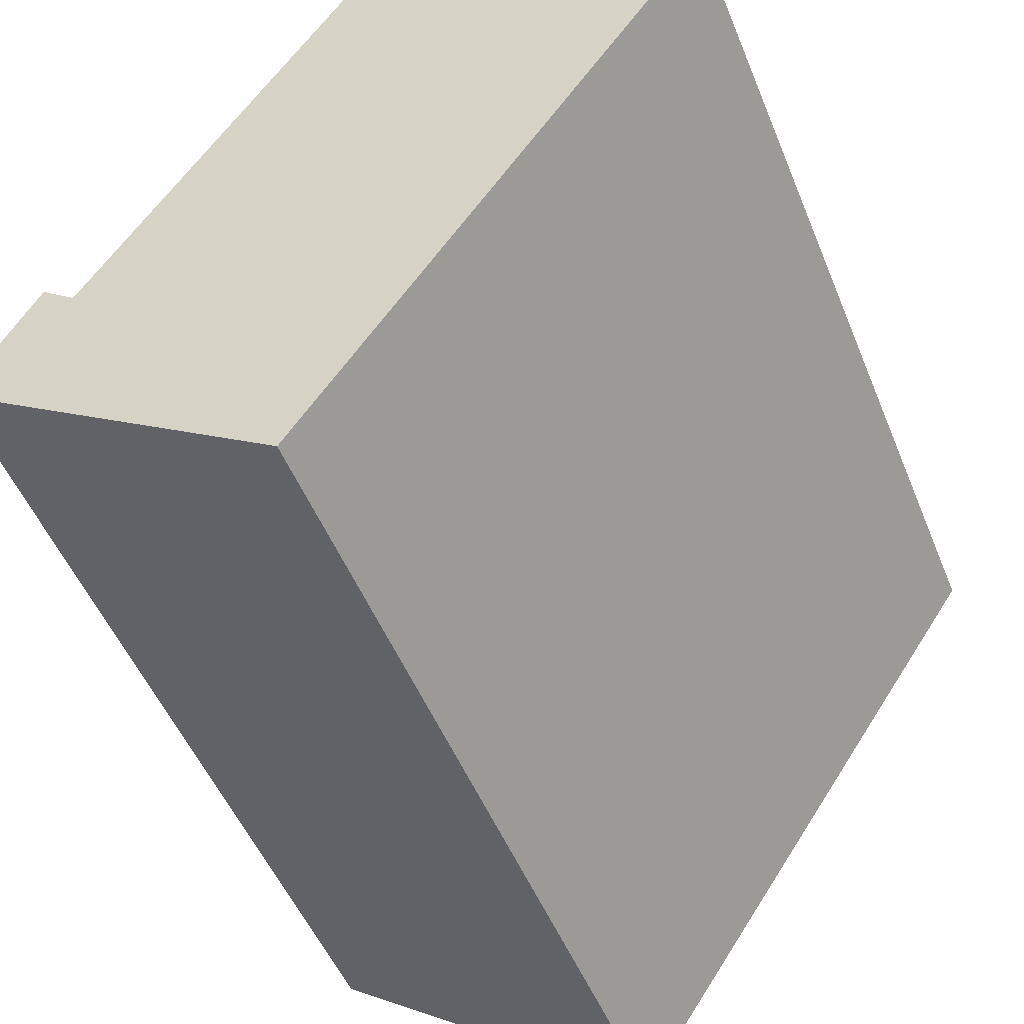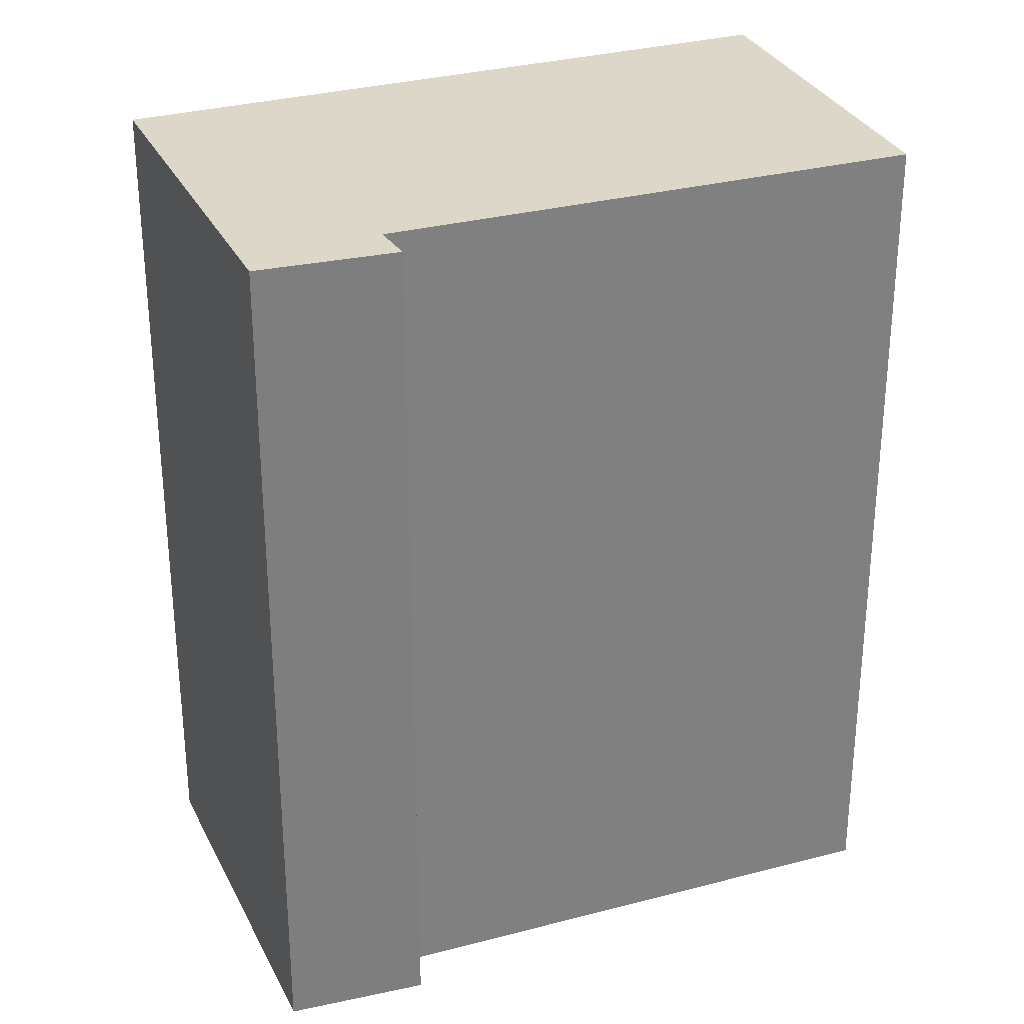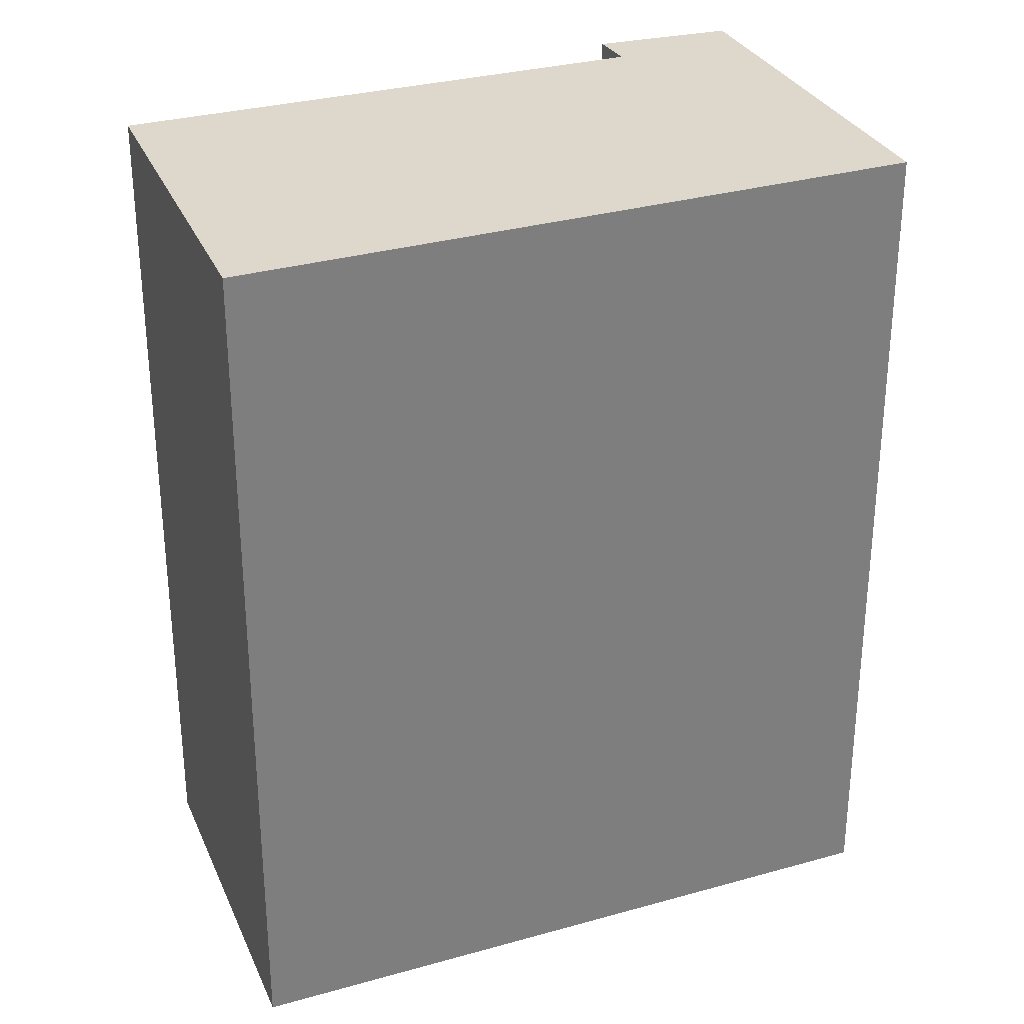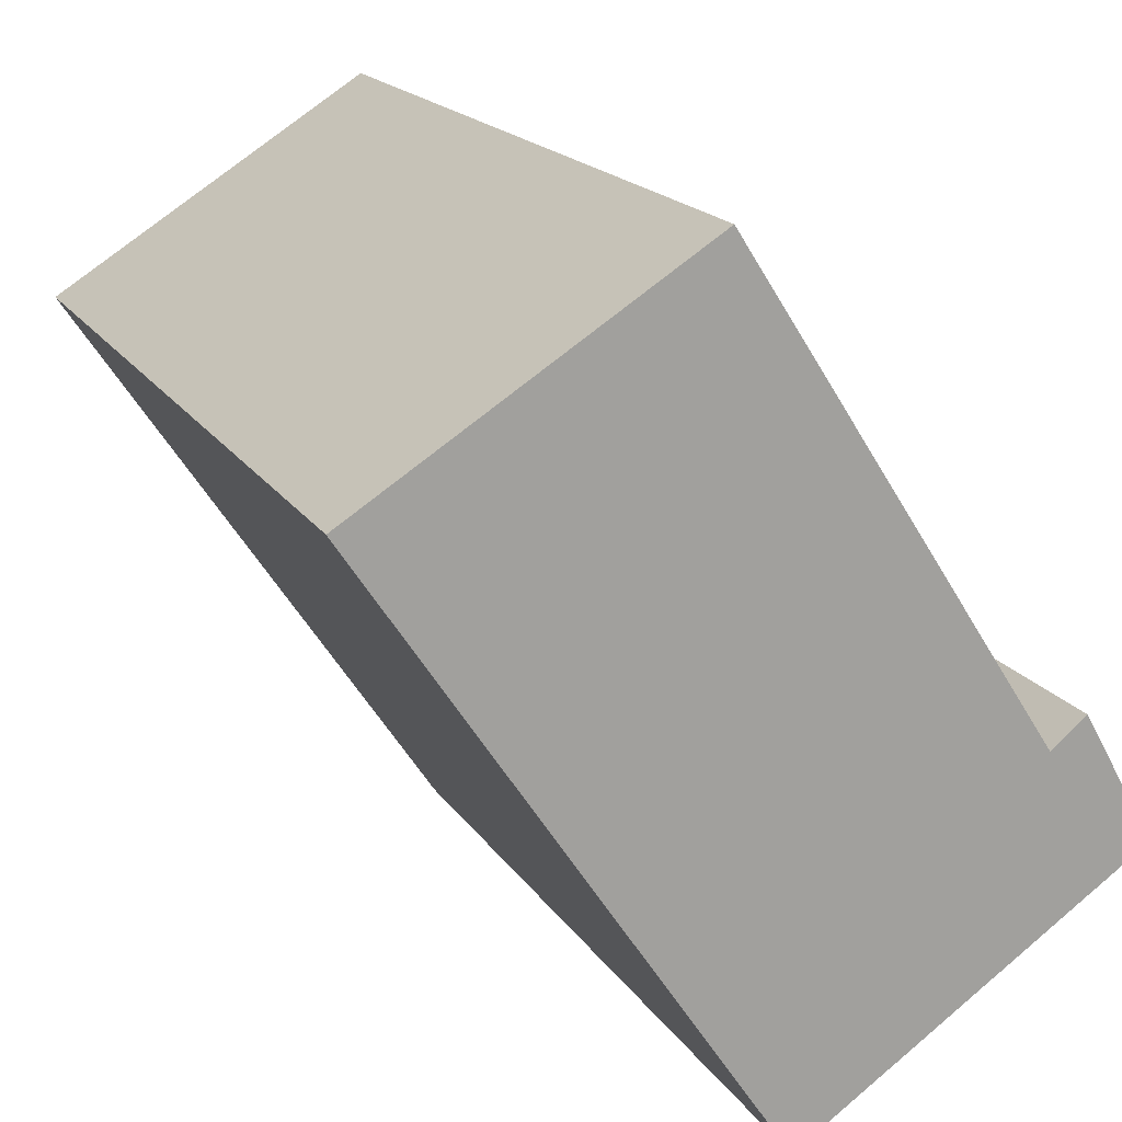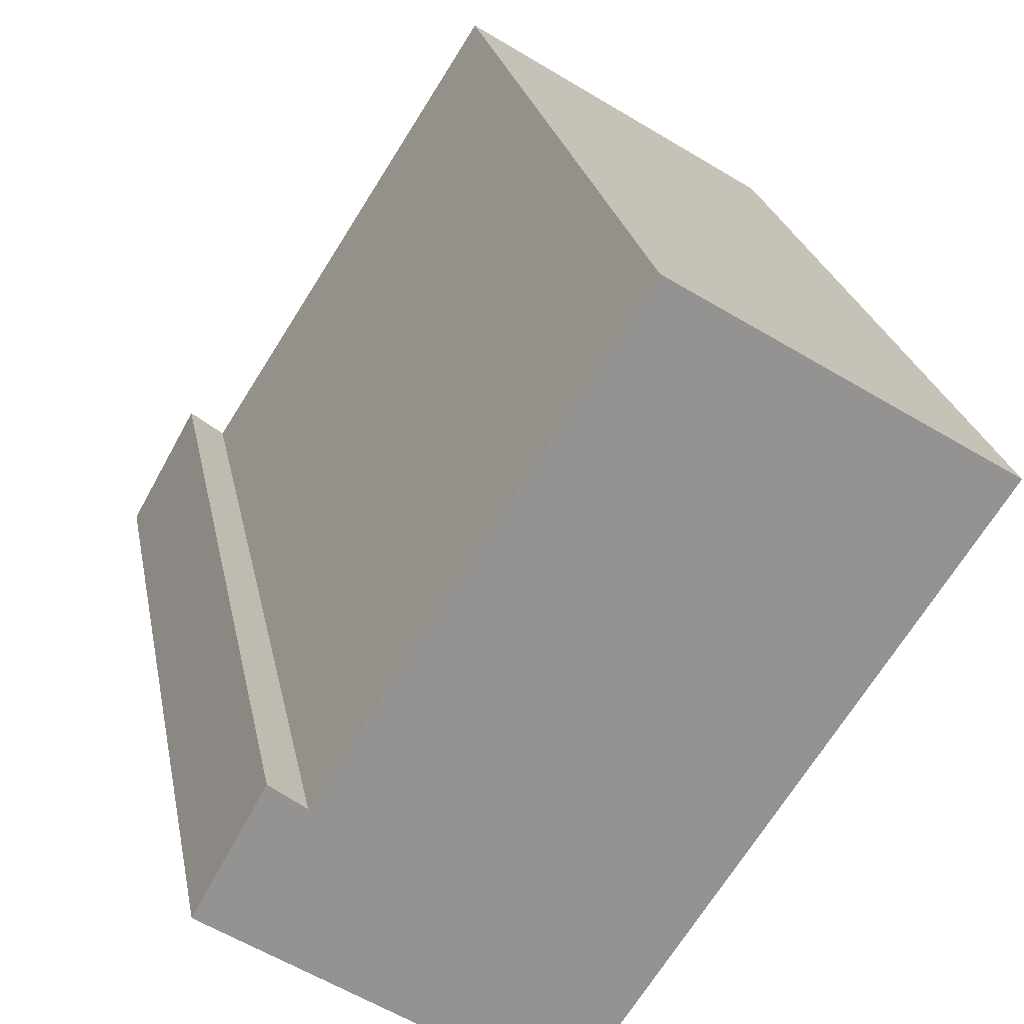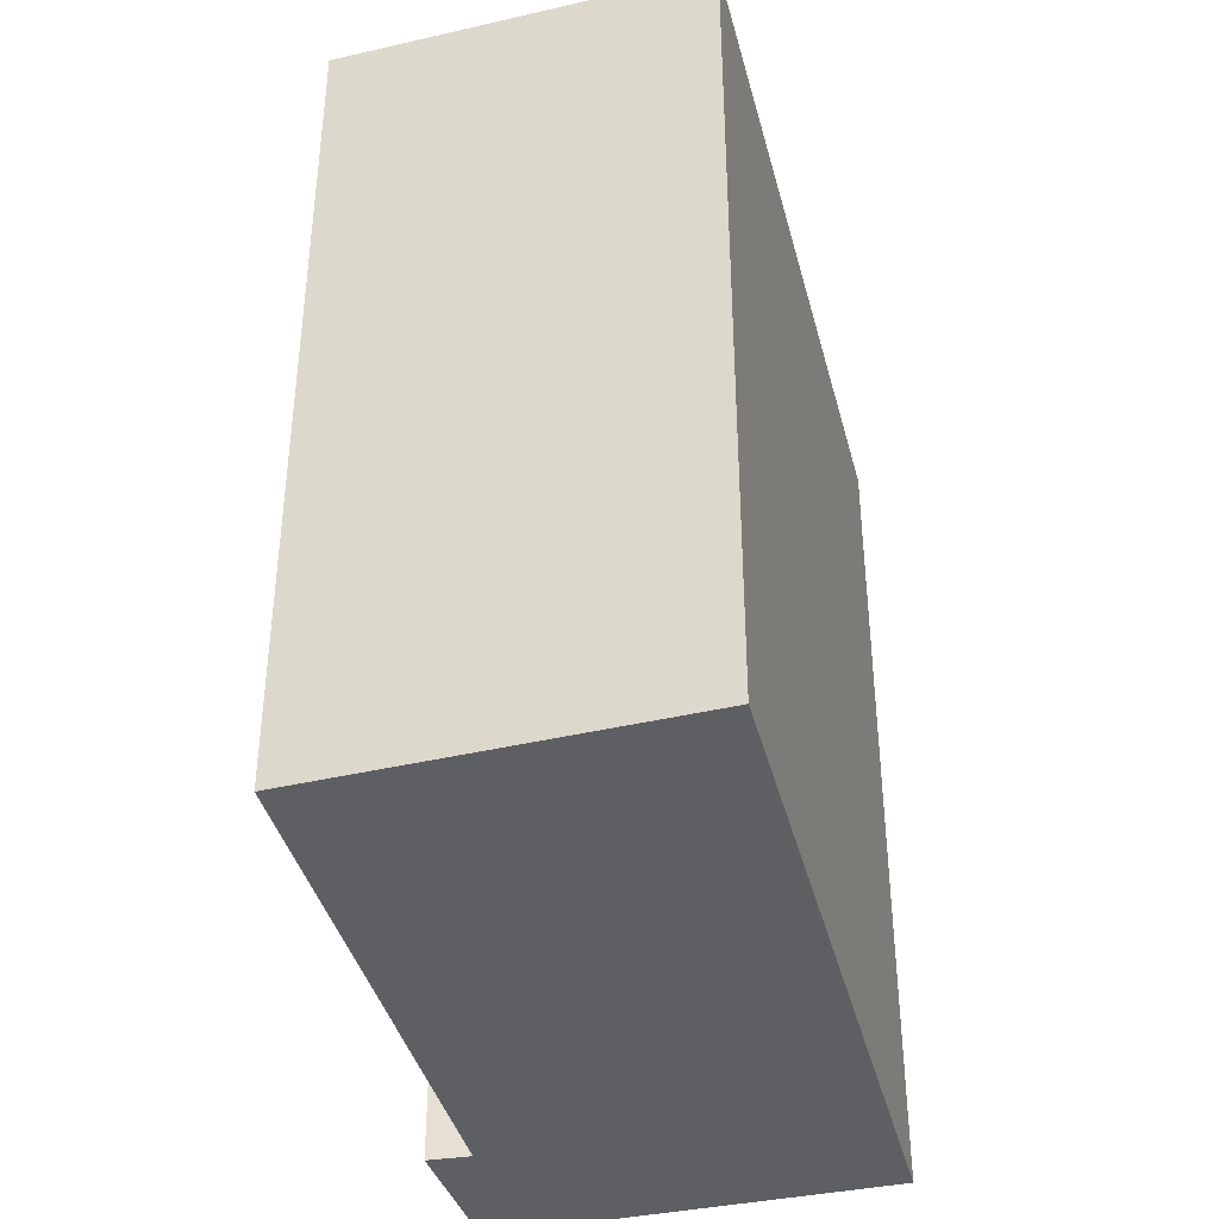
<metadata>
{"format":"obj","ext":"obj","renderer":"f3d","projection":"perspective","resolution":1024,"background":"white","views":[{"elev":-50.2,"azim":21.6,"up":"+Z"},{"elev":30.3,"azim":-78.2,"up":"+Y"},{"elev":31.3,"azim":101.8,"up":"+Y"},{"elev":17.4,"azim":157.8,"up":"+Z"},{"elev":23.6,"azim":-10.5,"up":"+Z"},{"elev":-41.2,"azim":48.1,"up":"+Y"}]}
</metadata>
<code>
v  1.065 2.795 -0.729
v  1.283 2.795 1.785
v  2.313 2.795 1.134
v  0.332 2.795 0.309
v  0 2.795 1.711e-16
v  0.222 2.795 0.397
v  1.283 -1.093e-16 1.785
v  2.313 -6.944e-17 1.134
v  0.222 -2.431e-17 0.397
v  0.332 -1.892e-17 0.309
v  1.065 4.464e-17 -0.729
v  0 0 0
g defaultobject
f 1 2 3
f 2 1 4
f 4 1 5
f 4 5 6
f 7 3 2
f 3 7 8
f 9 4 6
f 4 9 10
f 8 1 3
f 1 8 11
f 11 5 1
f 5 11 12
f 12 6 5
f 6 12 9
f 10 2 4
f 2 10 7
f 12 10 9
f 10 12 11
f 7 11 8
f 11 7 10

</code>
